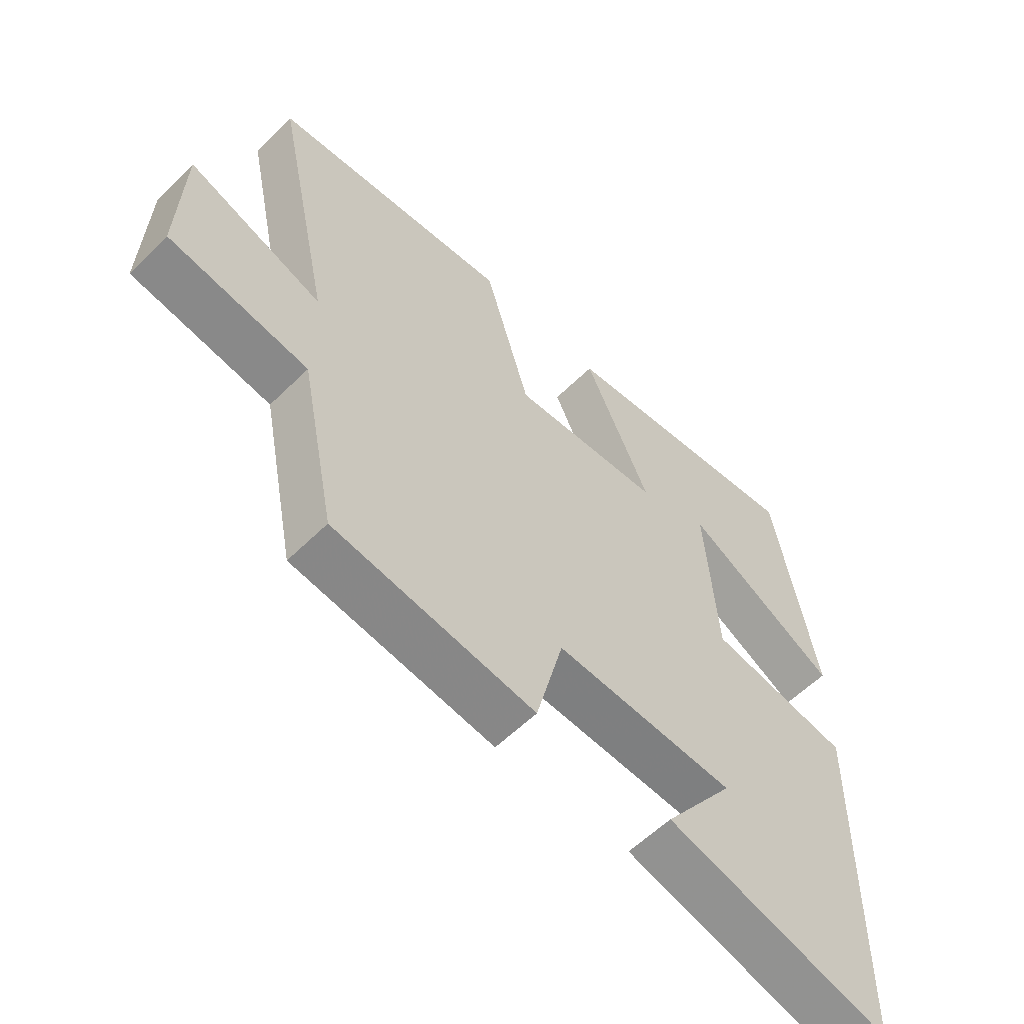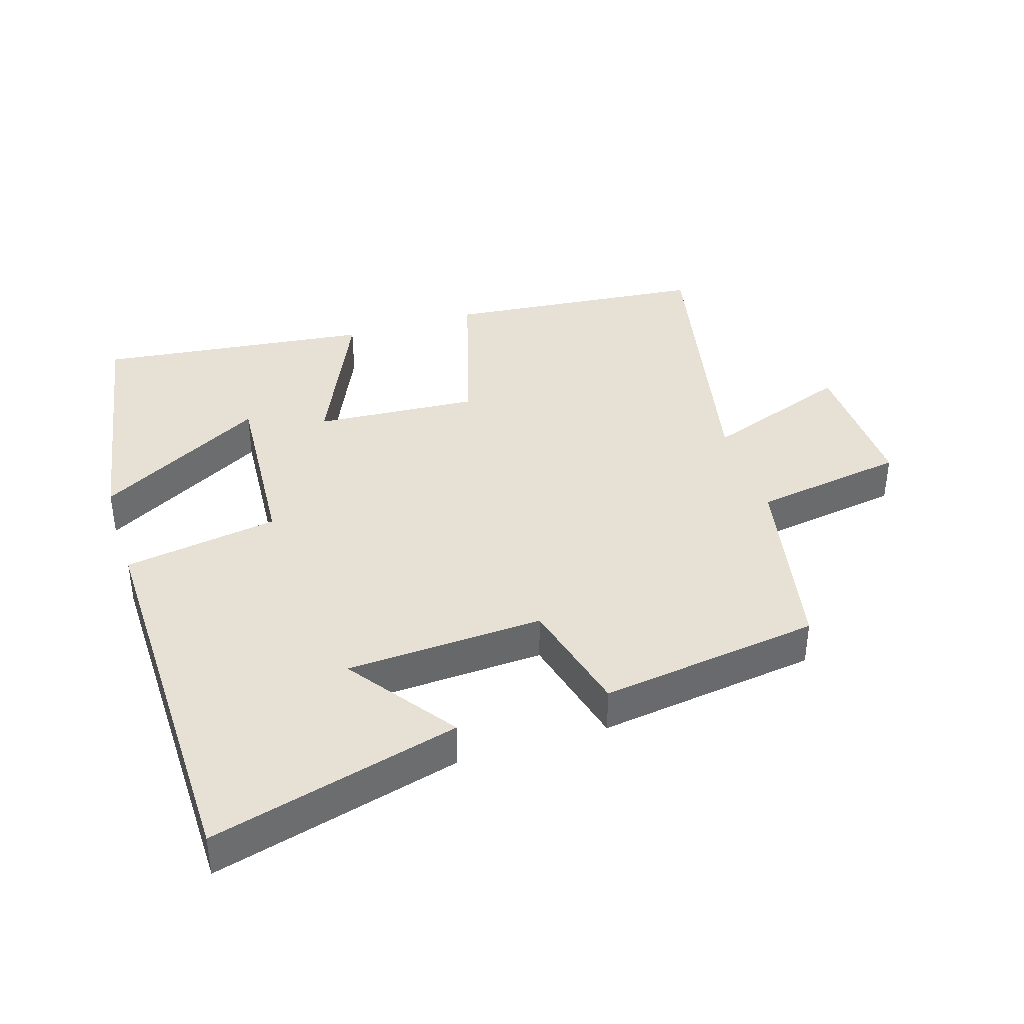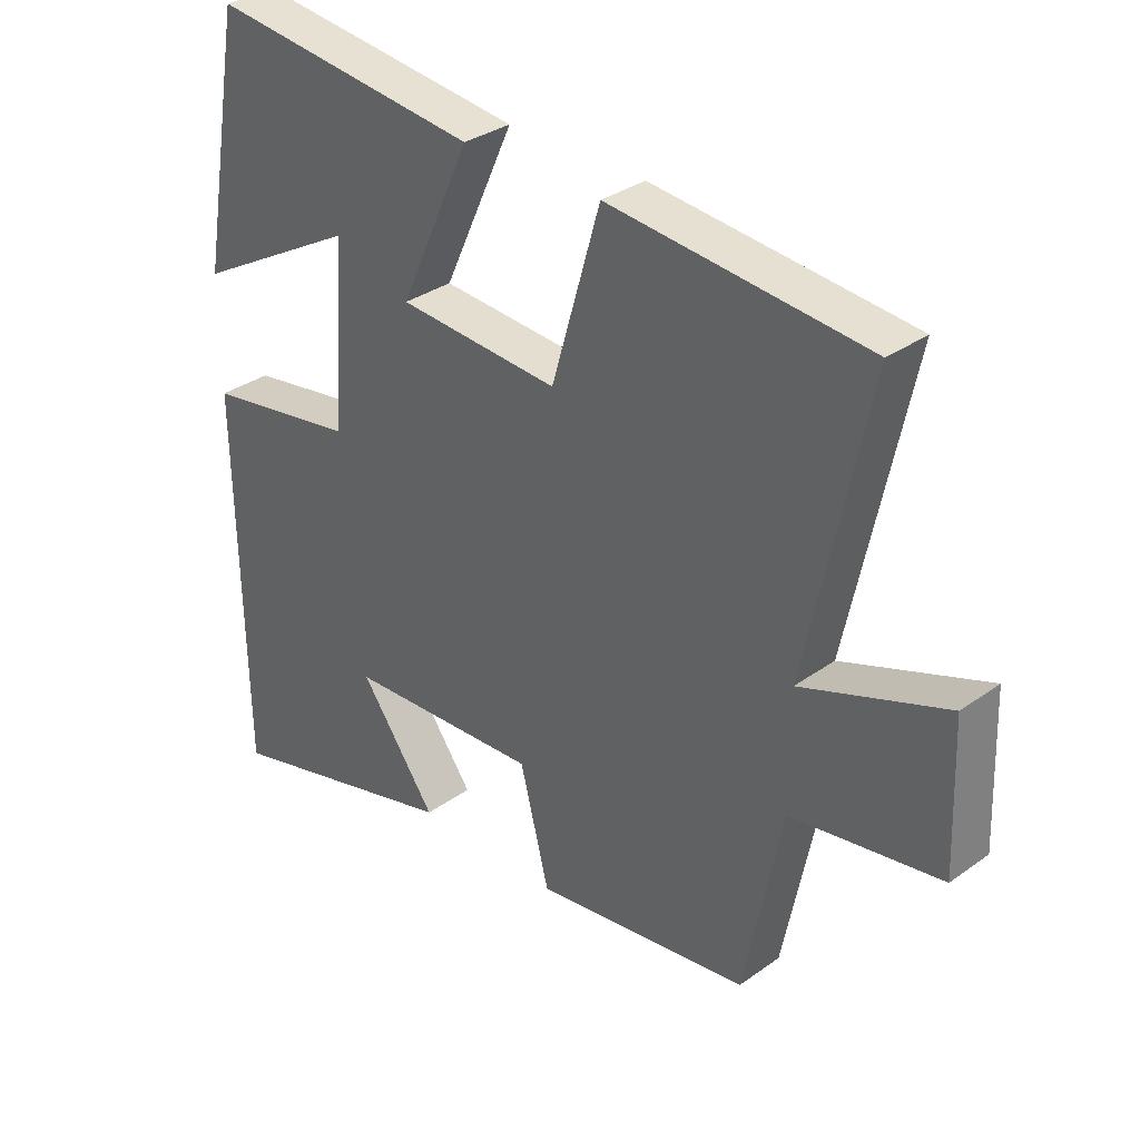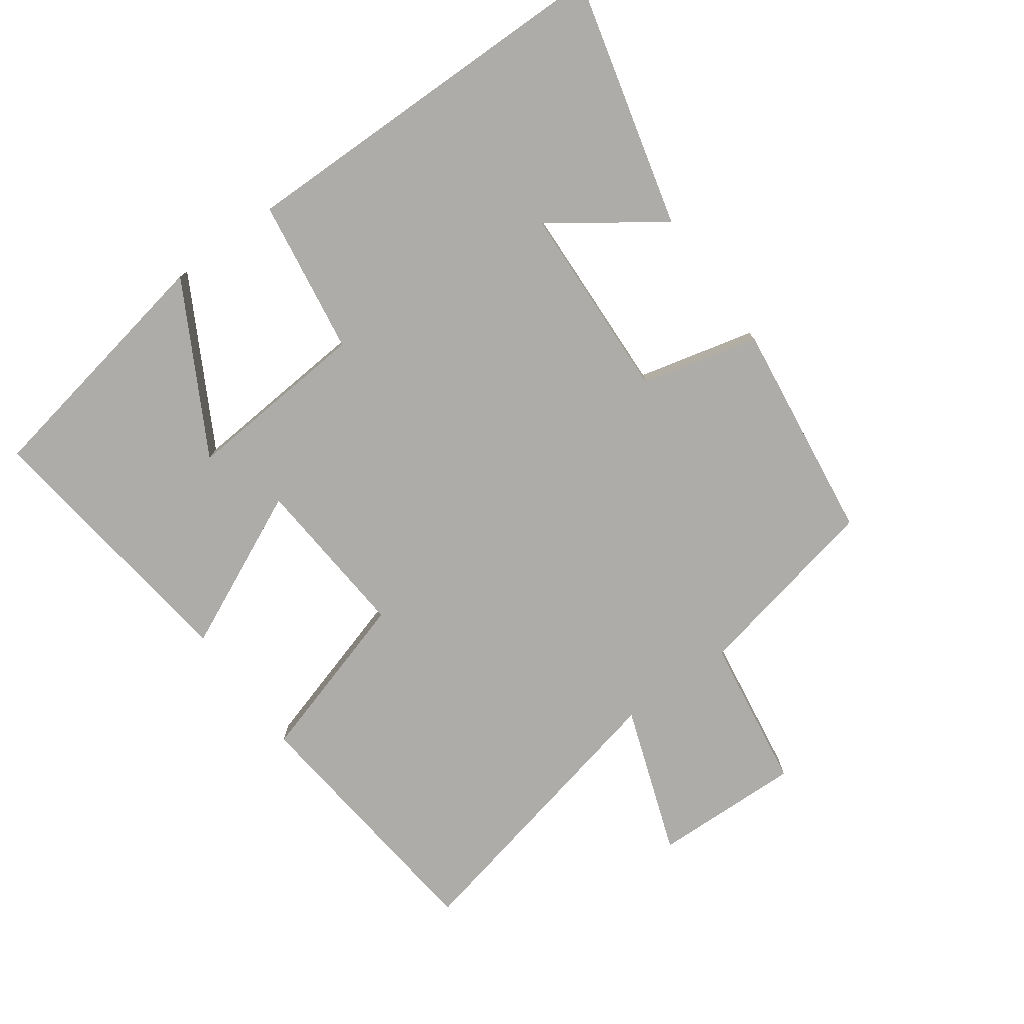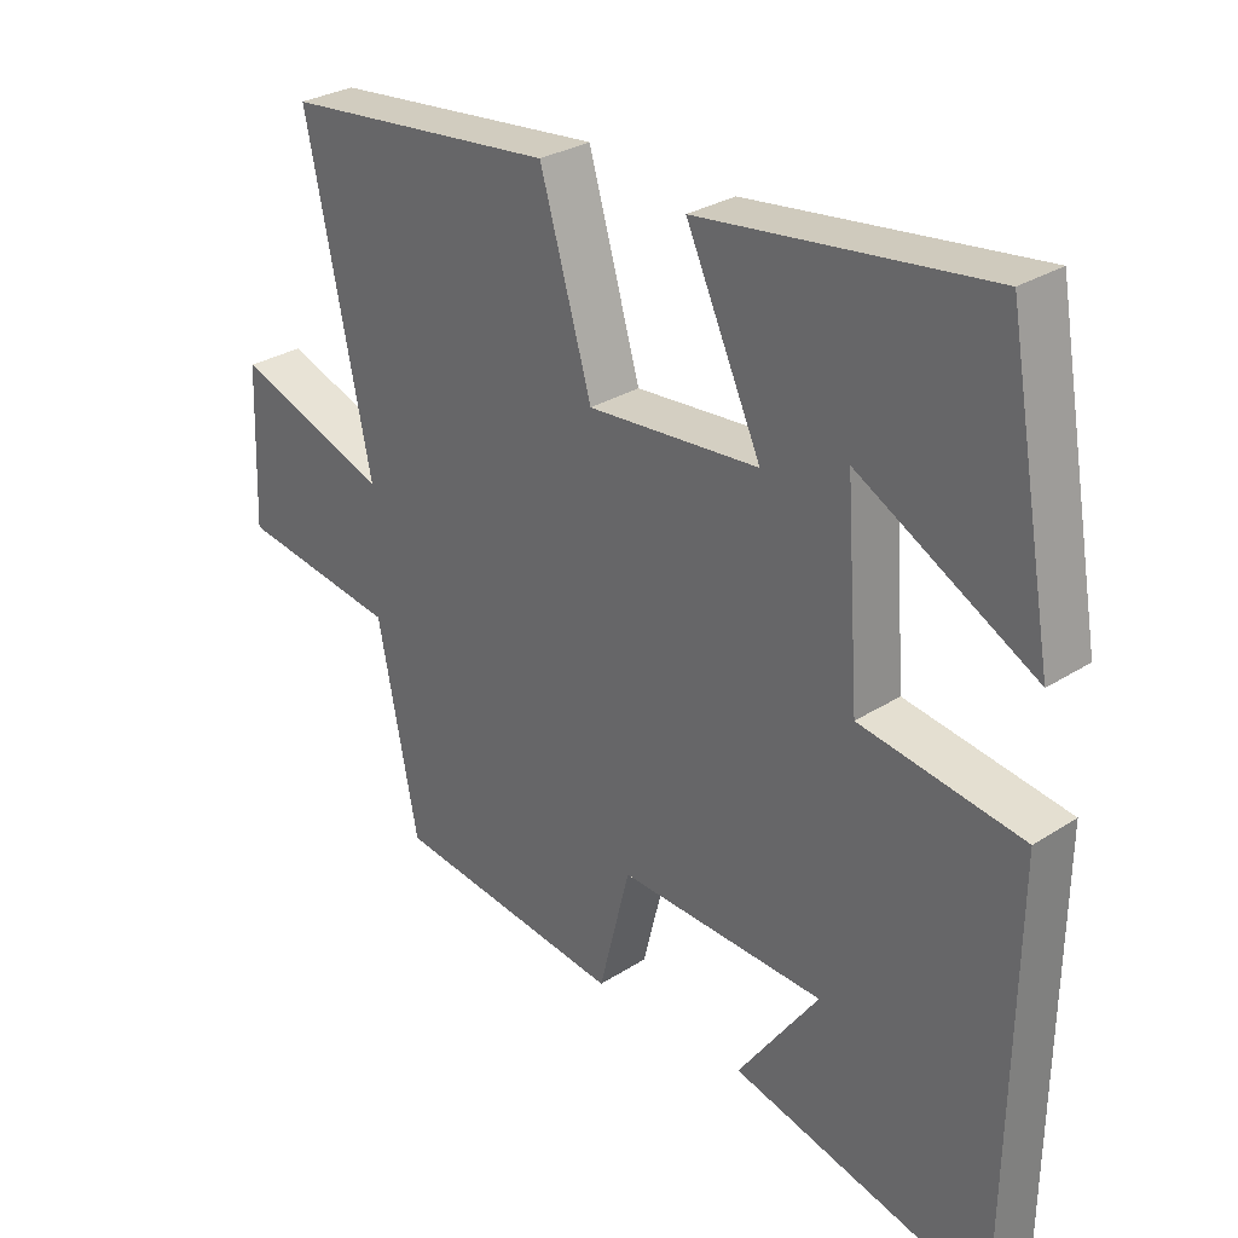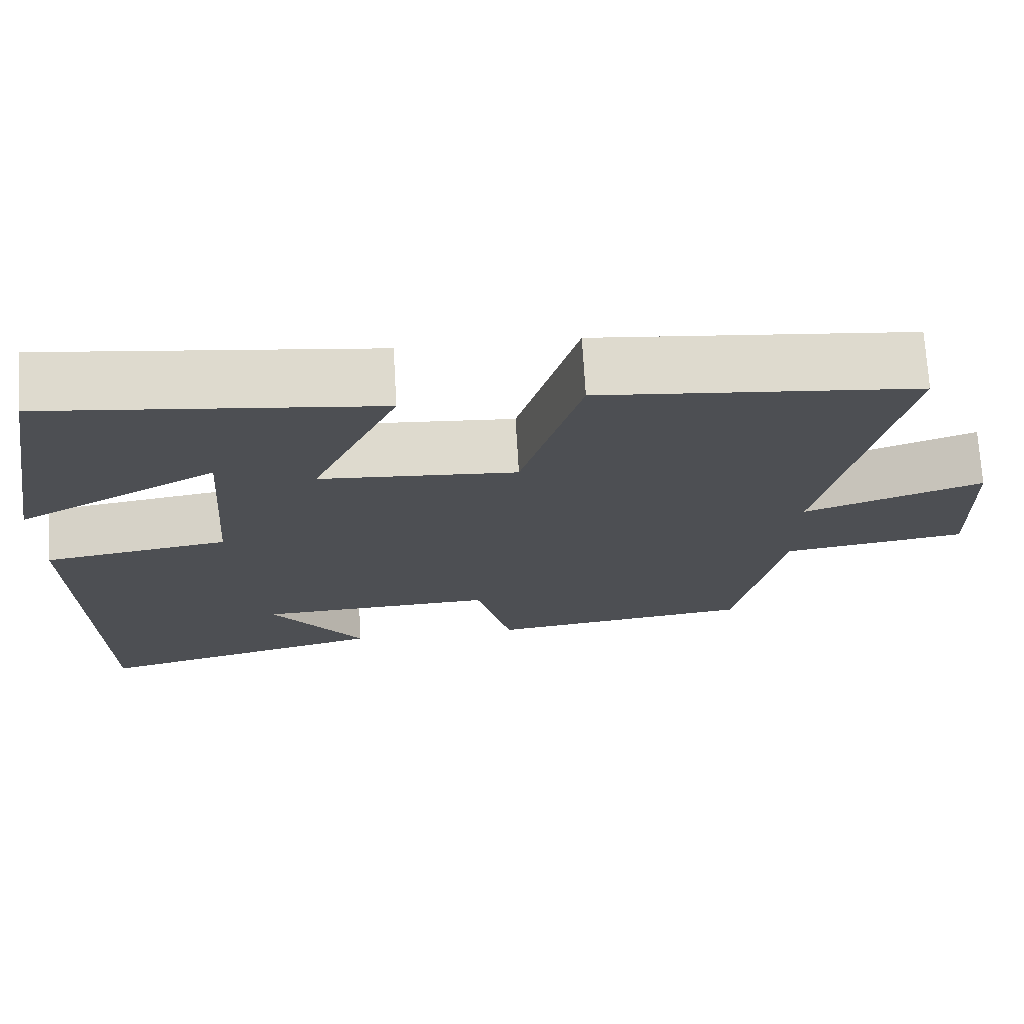
<metadata>
{"format":"obj","ext":"obj","renderer":"f3d","projection":"perspective","resolution":1024,"background":"white","views":[{"elev":-58.0,"azim":-44.5,"up":"+Z"},{"elev":39.0,"azim":162.4,"up":"+Y"},{"elev":32.7,"azim":-134.8,"up":"+Z"},{"elev":-77.0,"azim":126.2,"up":"+Y"},{"elev":29.3,"azim":46.5,"up":"+Z"},{"elev":72.2,"azim":176.6,"up":"+Z"}]}
</metadata>
<code>
v -0.594 0.07 0.46
v -0.197 0.07 0.5
v -0.122 0.07 0.243
v 0.126 0.07 0.261
v 0.017 0.07 0.5
v 0.432 0.07 0.55
v 0.5 0.07 0.166
v 0.246 0.07 0.307
v 0.266 0.07 0.027
v 0.5 0.07 -0.01
v 0.491 0.07 -0.598
v 0.117 0.07 -0.5
v 0.234 0.07 -0.337
v -0.064 0.07 -0.323
v -0.109 0.07 -0.5
v -0.442 0.07 -0.455
v -0.5 0.07 -0.165
v -0.731 0.07 -0.129
v -0.723 0.07 0.095
v -0.5 0.07 0.015
v -0.594 0 0.46
v -0.197 0 0.5
v -0.122 0 0.243
v 0.126 0 0.261
v 0.017 0 0.5
v 0.432 0 0.55
v 0.5 0 0.166
v 0.246 0 0.307
v 0.266 0 0.027
v 0.5 0 -0.01
v 0.491 0 -0.598
v 0.117 0 -0.5
v 0.234 0 -0.337
v -0.064 0 -0.323
v -0.109 0 -0.5
v -0.442 0 -0.455
v -0.5 0 -0.165
v -0.731 0 -0.129
v -0.723 0 0.095
v -0.5 0 0.015
f 17 18 19 20
f 16 17 20
f 15 16 20
f 14 15 20
f 13 14 20 1
f 10 11 12 13
f 9 10 13
f 8 9 13
f 5 6 7 8
f 4 5 8
f 4 8 13
f 3 4 13
f 1 2 3
f 1 3 13
f 40 39 38 37
f 40 37 36
f 40 36 35
f 40 35 34
f 21 40 34 33
f 33 32 31 30
f 33 30 29
f 33 29 28
f 28 27 26 25
f 28 25 24
f 33 28 24
f 33 24 23
f 23 22 21
f 33 23 21
f 1 21 22 2
f 2 22 23 3
f 3 23 24 4
f 4 24 25 5
f 5 25 26 6
f 6 26 27 7
f 7 27 28 8
f 8 28 29 9
f 9 29 30 10
f 10 30 31 11
f 11 31 32 12
f 12 32 33 13
f 13 33 34 14
f 14 34 35 15
f 15 35 36 16
f 16 36 37 17
f 17 37 38 18
f 18 38 39 19
f 19 39 40 20
f 20 40 21 1

</code>
